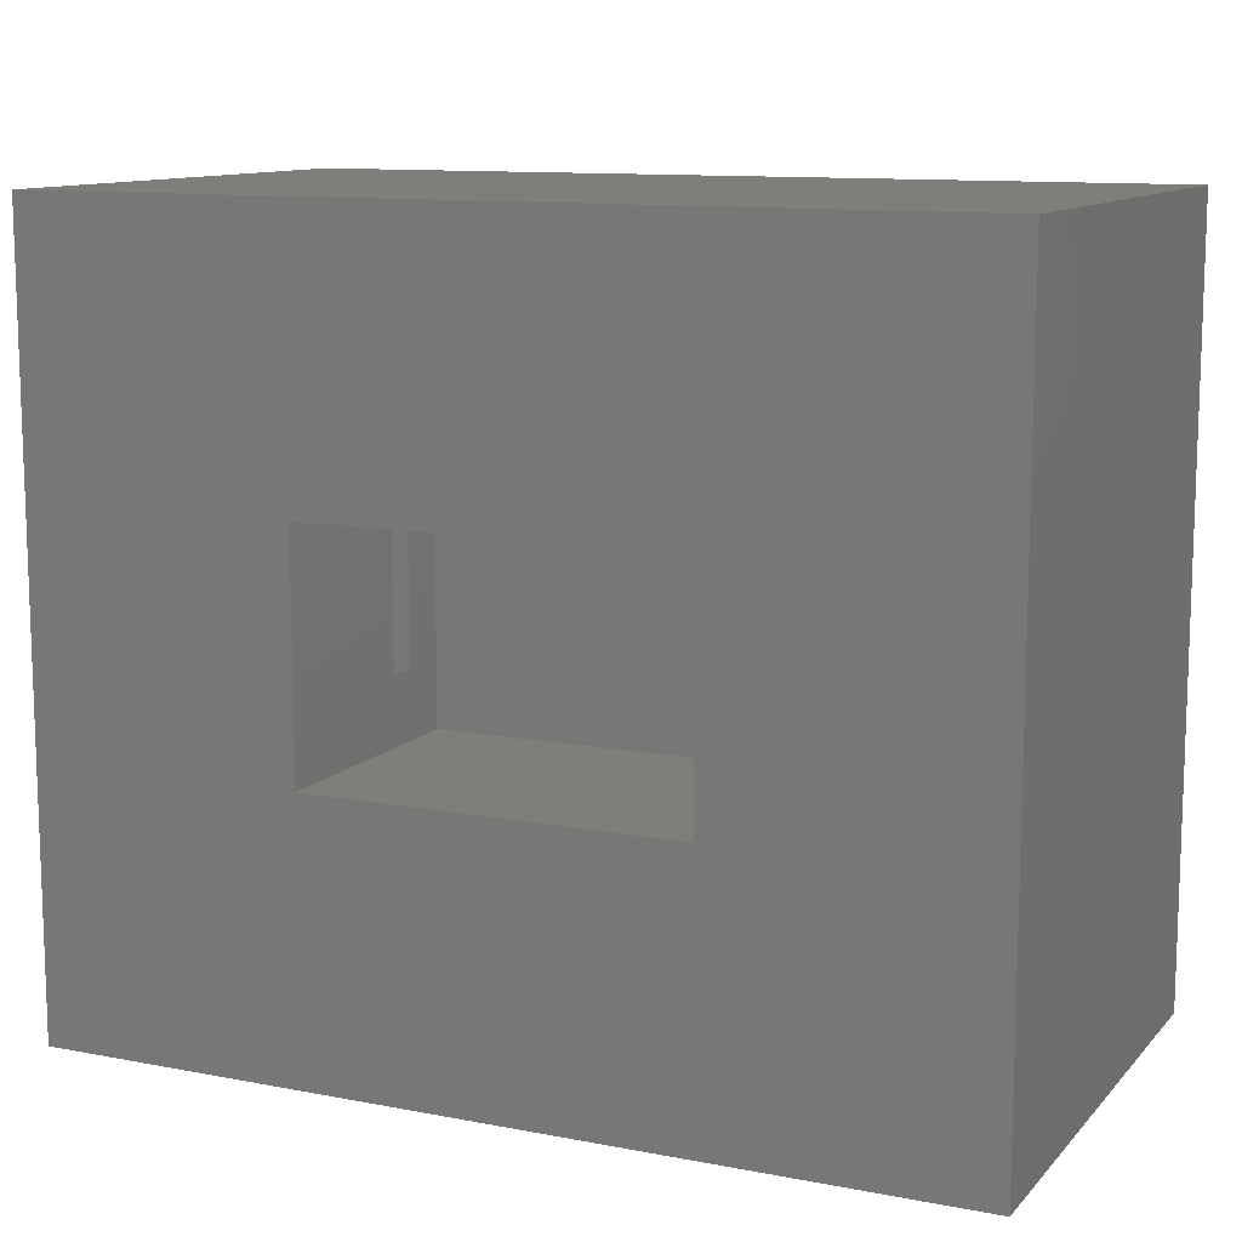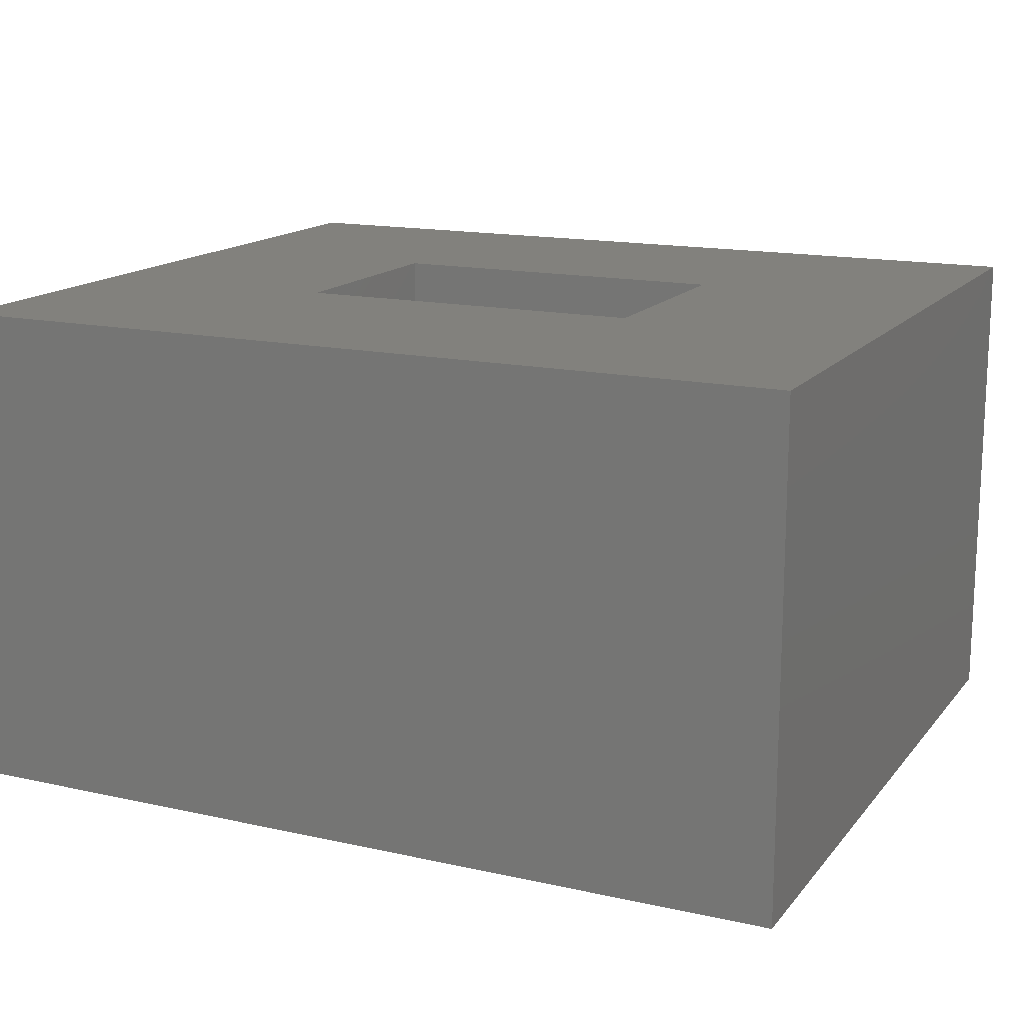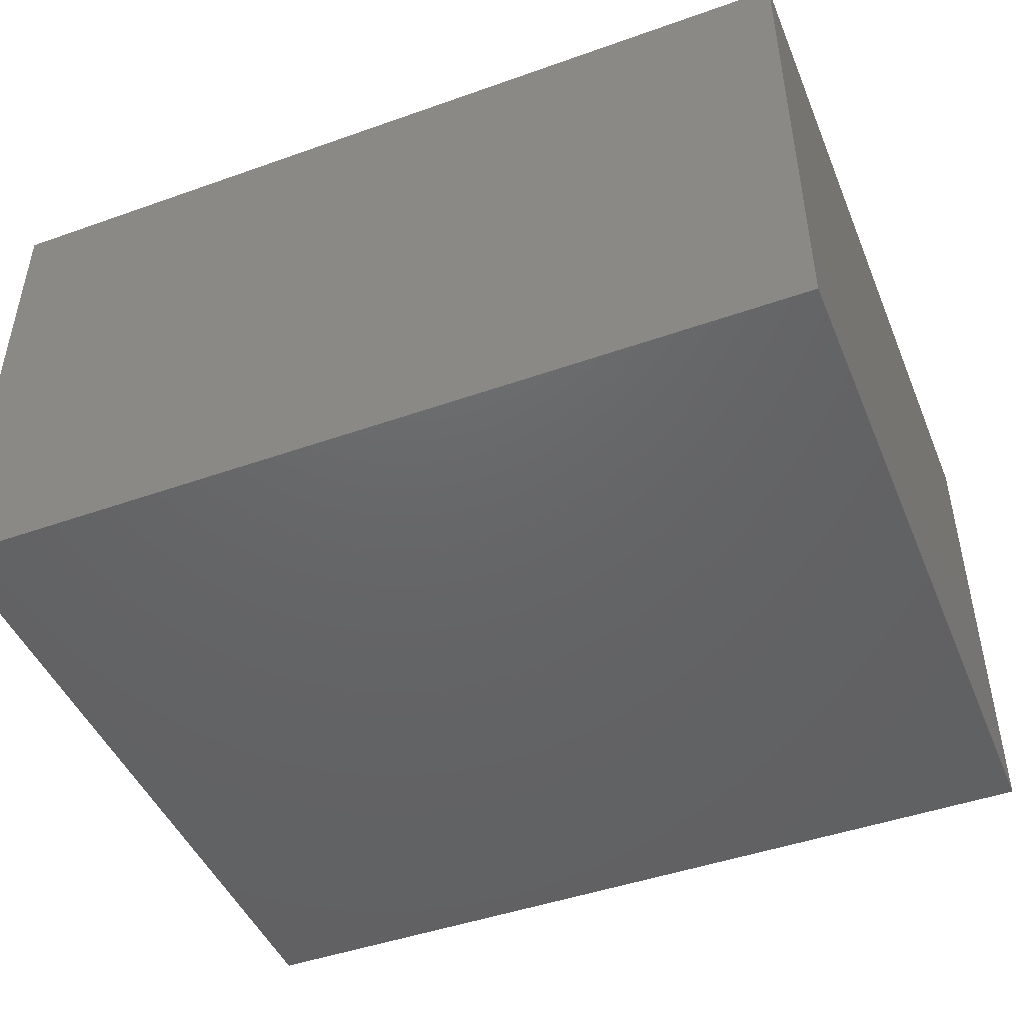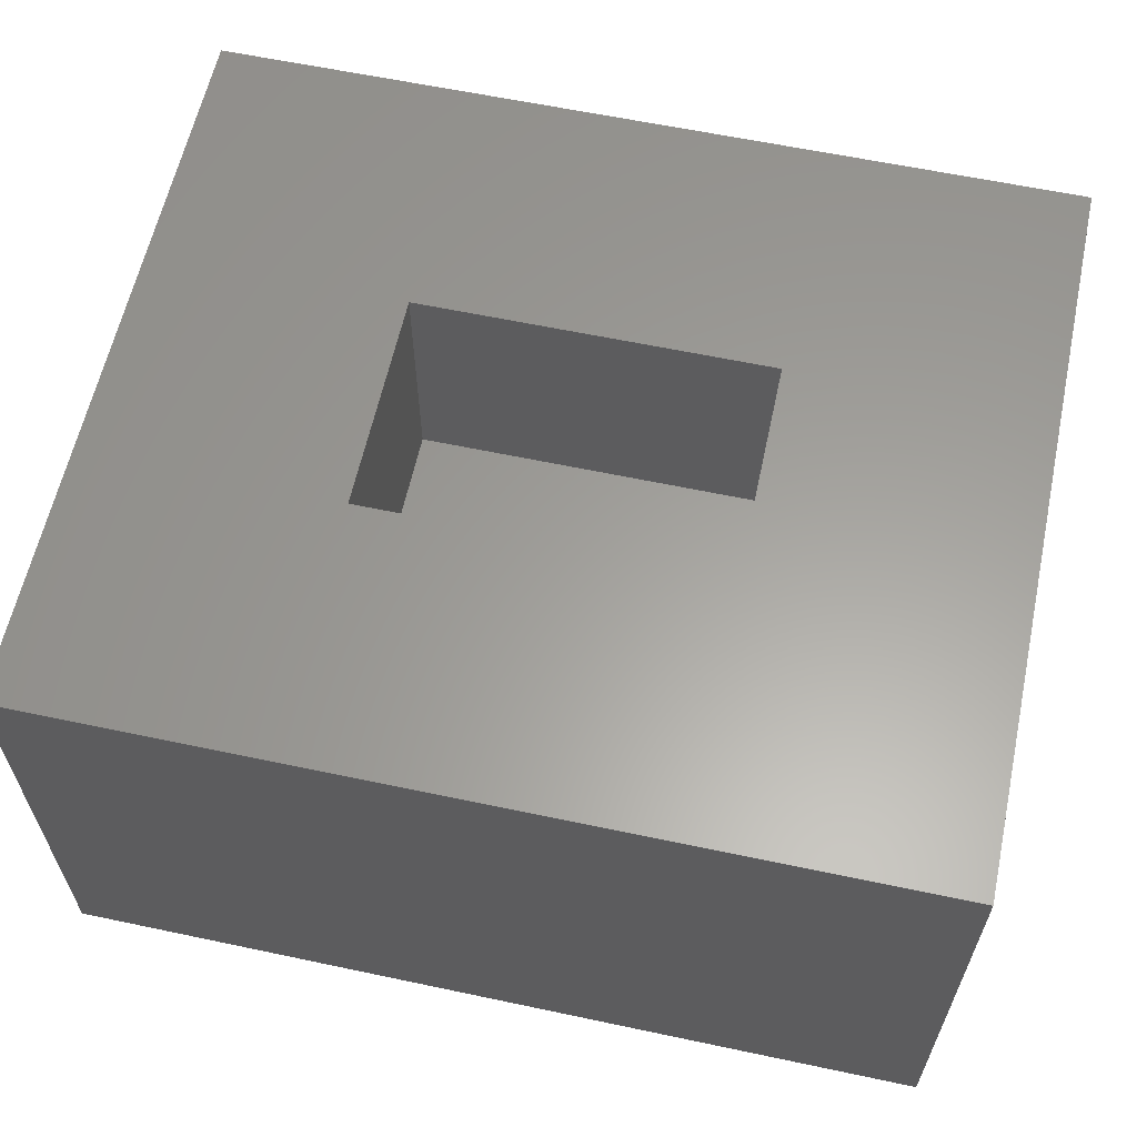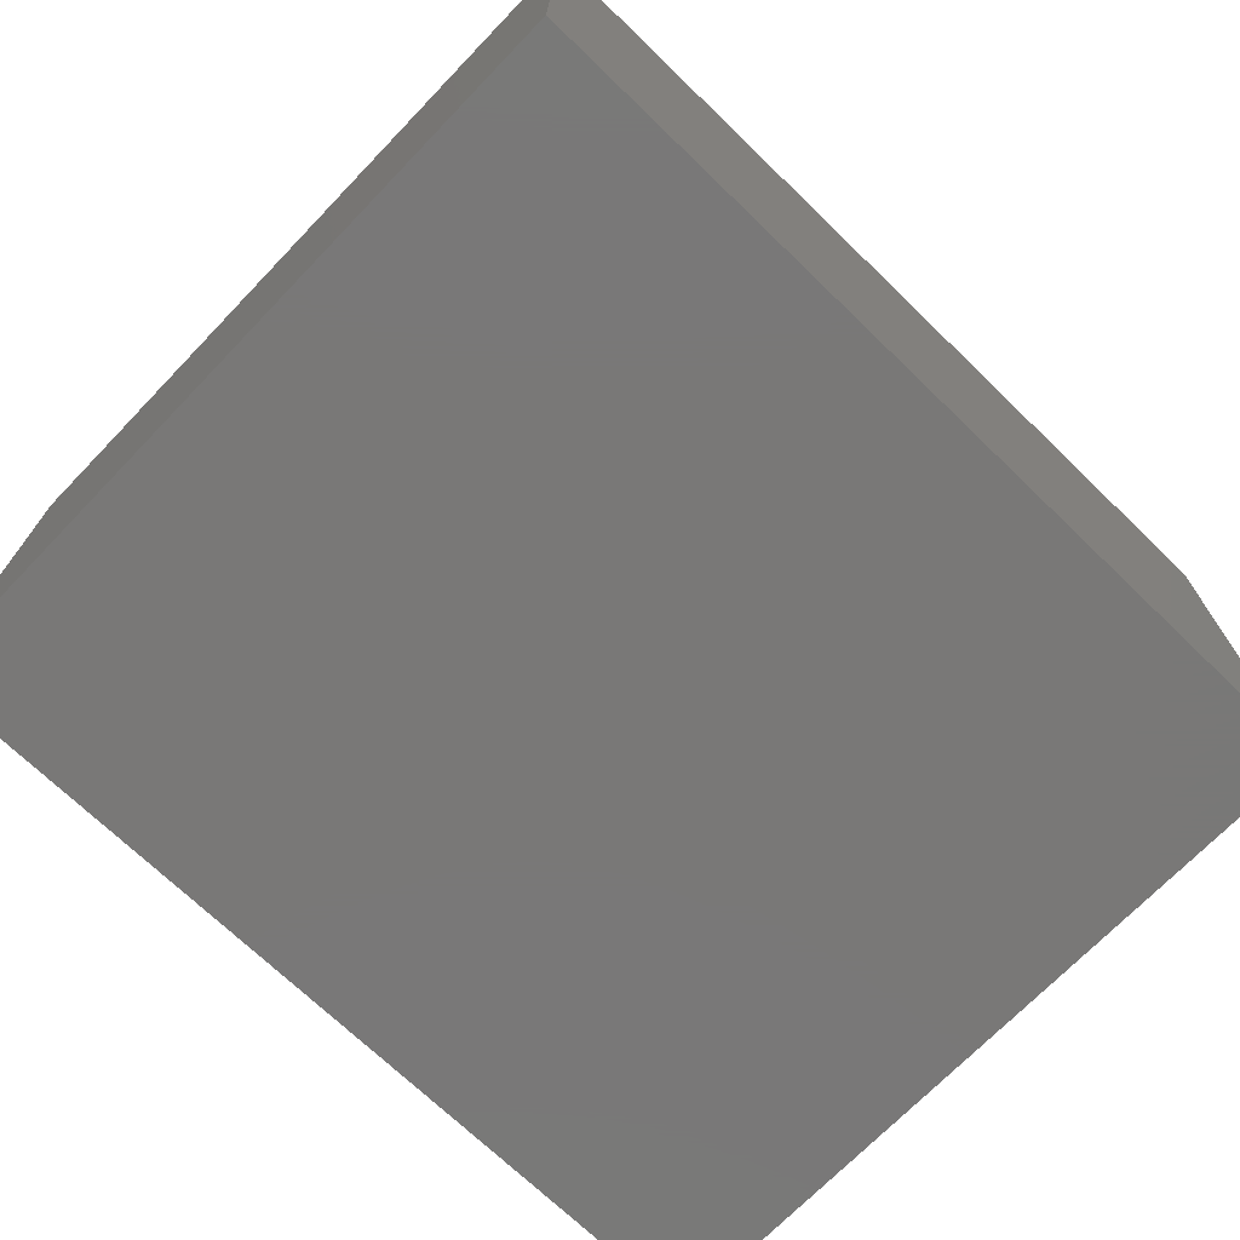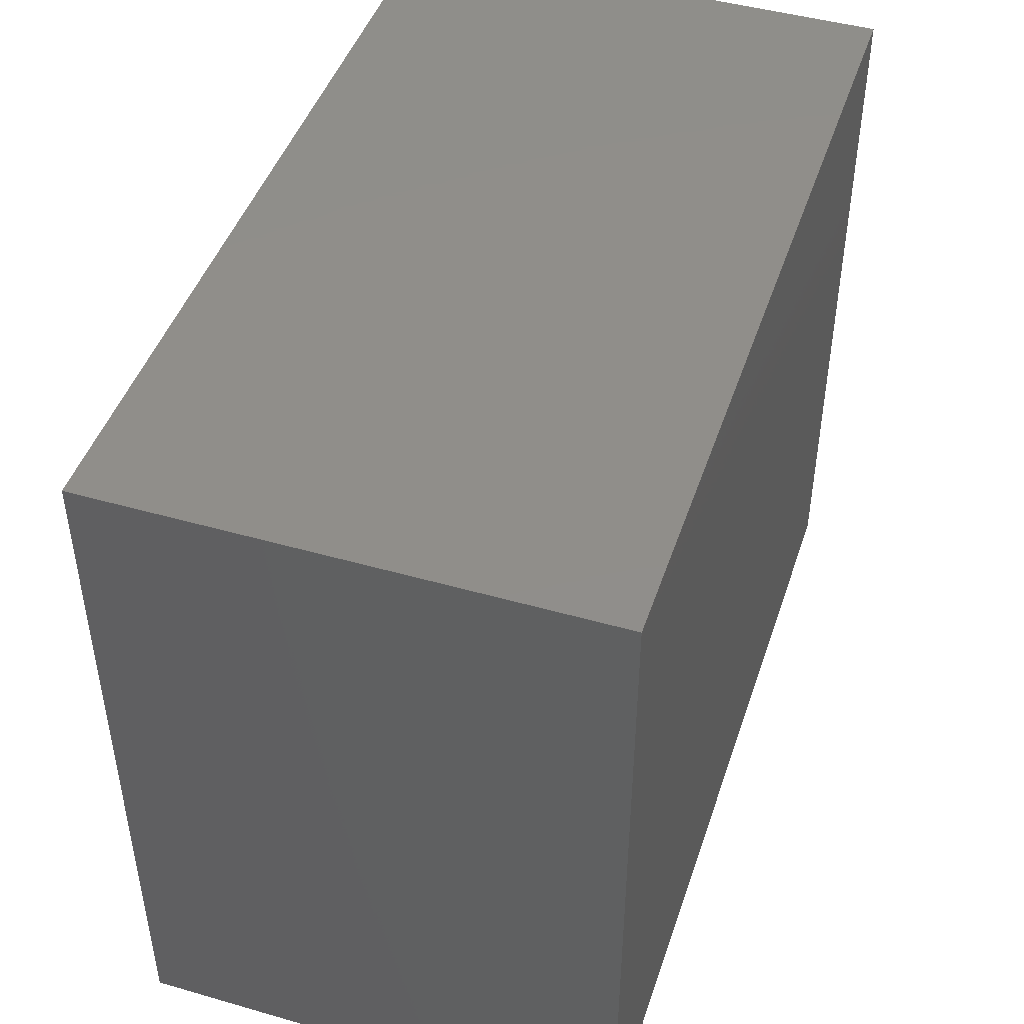
<metadata>
{"format":"stl","ext":"stl","renderer":"f3d","projection":"perspective","resolution":1024,"background":"white","views":[{"elev":11.4,"azim":-155.1,"up":"+Z"},{"elev":15.4,"azim":-154.8,"up":"+Y"},{"elev":-46.3,"azim":-158.0,"up":"+Y"},{"elev":61.0,"azim":12.2,"up":"+Y"},{"elev":-71.2,"azim":136.0,"up":"+Y"},{"elev":45.8,"azim":-71.8,"up":"+Z"}]}
</metadata>
<code>
# stl→obj: 28 verts, 52 faces
v 0.375 -0.125 0.5
v 0.4089 -0.125 0.4661
v 0.375 0.125 0.5
v 0.4089 0.125 0.4661
v 0.7188 -0.125 0.1562
v 0.75 -0.125 0.125
v 0.7188 0.125 0.1562
v 0.75 0.125 0.125
v 0.75 0.125 0.5
v 0.7188 0.125 0.4661
v 0.75 -0.125 0.5
v 0.7188 -0.125 0.4661
v 0.7188 0.25 0.03125
v 0.7188 0.25 0.4661
v 0.7188 -0.2188 0.03125
v 0.7188 -0.2188 0.4661
v 0.03125 0.25 0.4661
v 0.03125 -0.2188 0.4661
v -0.4688 0.25 0.9661
v 0.03125 0.25 0.03125
v -0.4688 0.25 -0.4688
v 1.219 0.25 -0.4688
v 1.219 0.25 0.9661
v 0.03125 -0.2188 0.03125
v -0.4688 -0.7188 -0.4688
v 1.219 -0.7188 -0.4688
v 1.219 -0.7188 0.9661
v -0.4688 -0.7188 0.9661
f 1 2 3
f 3 2 4
f 5 6 7
f 7 6 8
f 3 4 9
f 9 4 10
f 9 10 8
f 8 10 7
f 1 11 2
f 2 11 12
f 11 6 12
f 12 6 5
f 13 10 14
f 10 13 7
f 7 13 15
f 7 15 5
f 5 15 16
f 5 16 12
f 4 14 10
f 14 4 17
f 17 4 2
f 17 2 18
f 18 2 12
f 18 12 16
f 11 1 9
f 9 1 3
f 6 11 8
f 8 11 9
f 19 20 21
f 21 20 13
f 21 13 22
f 20 19 17
f 17 19 23
f 17 23 14
f 14 23 22
f 14 22 13
f 24 15 20
f 20 15 13
f 17 18 20
f 20 18 24
f 25 21 26
f 26 21 22
f 26 22 27
f 27 22 23
f 27 23 28
f 28 23 19
f 28 19 25
f 25 19 21
f 28 25 27
f 27 25 26
f 18 16 24
f 24 16 15

</code>
